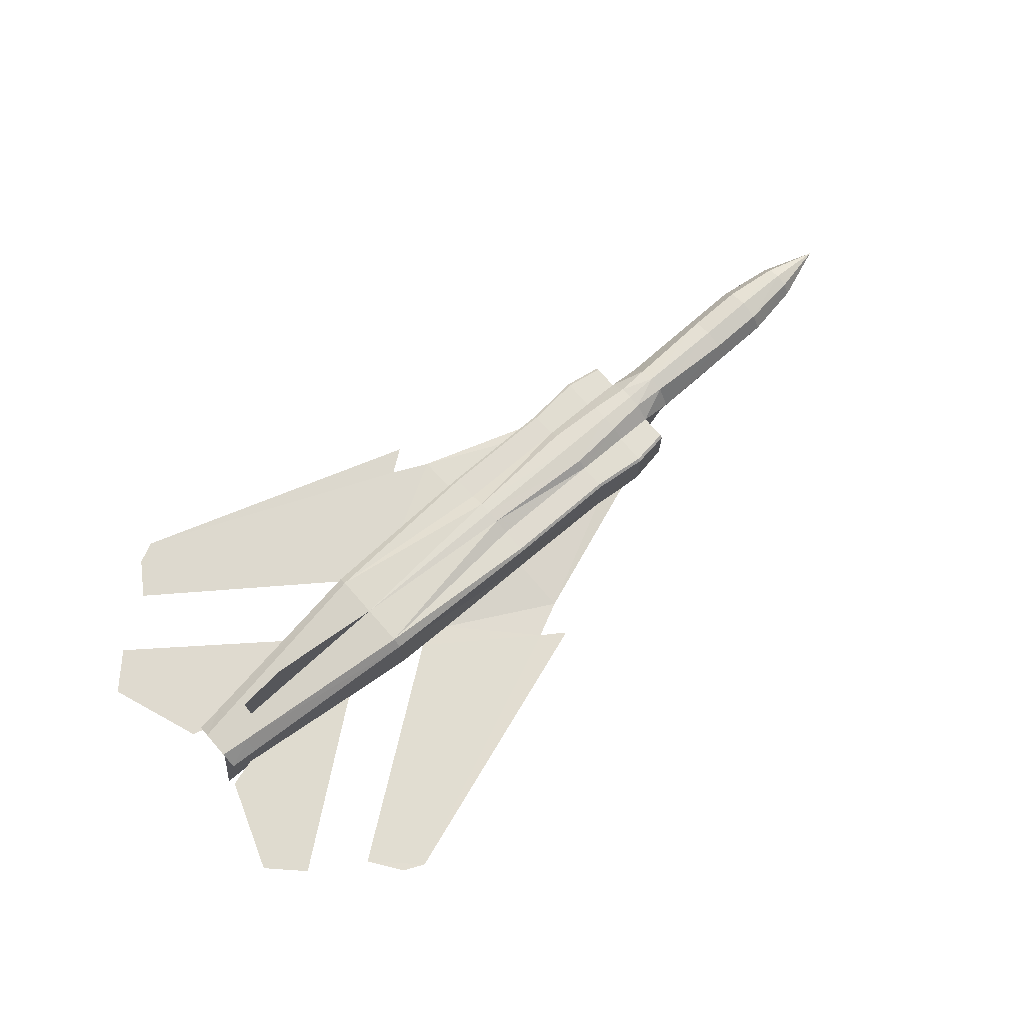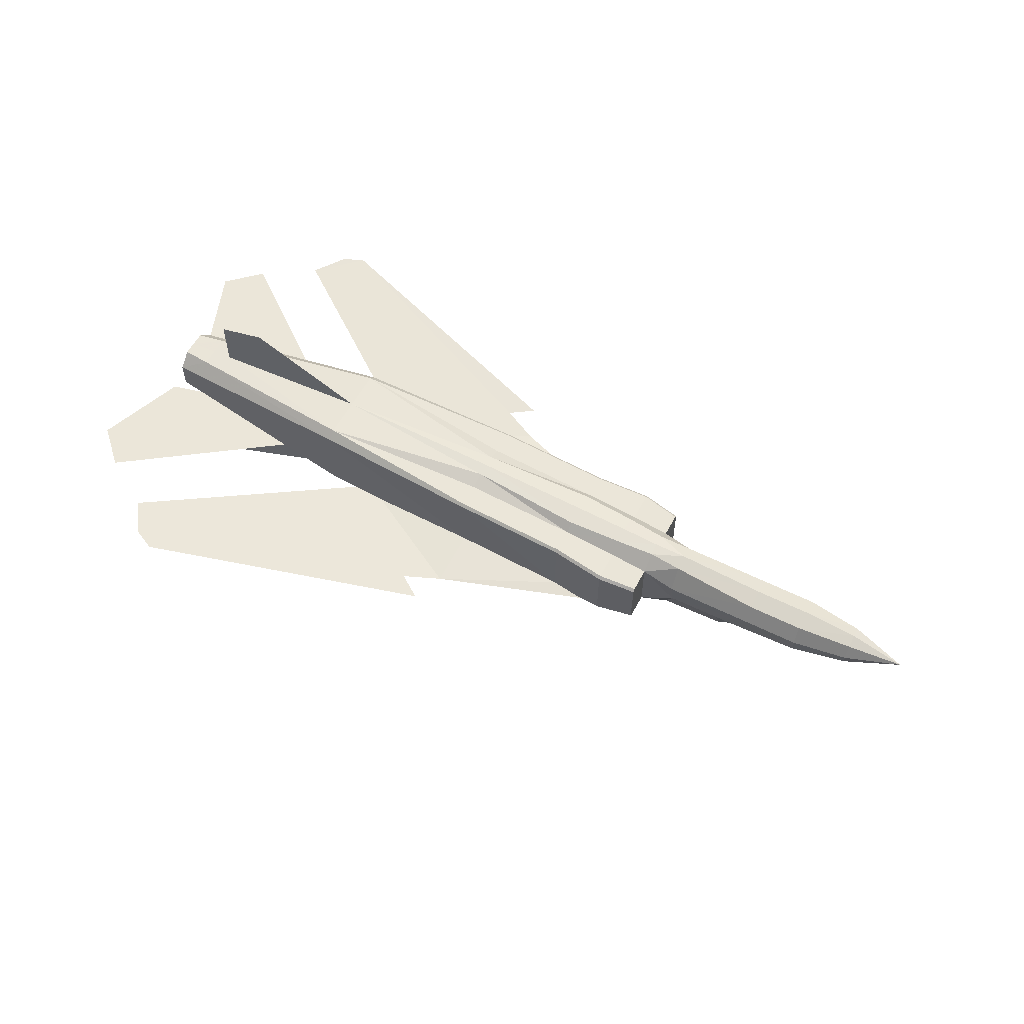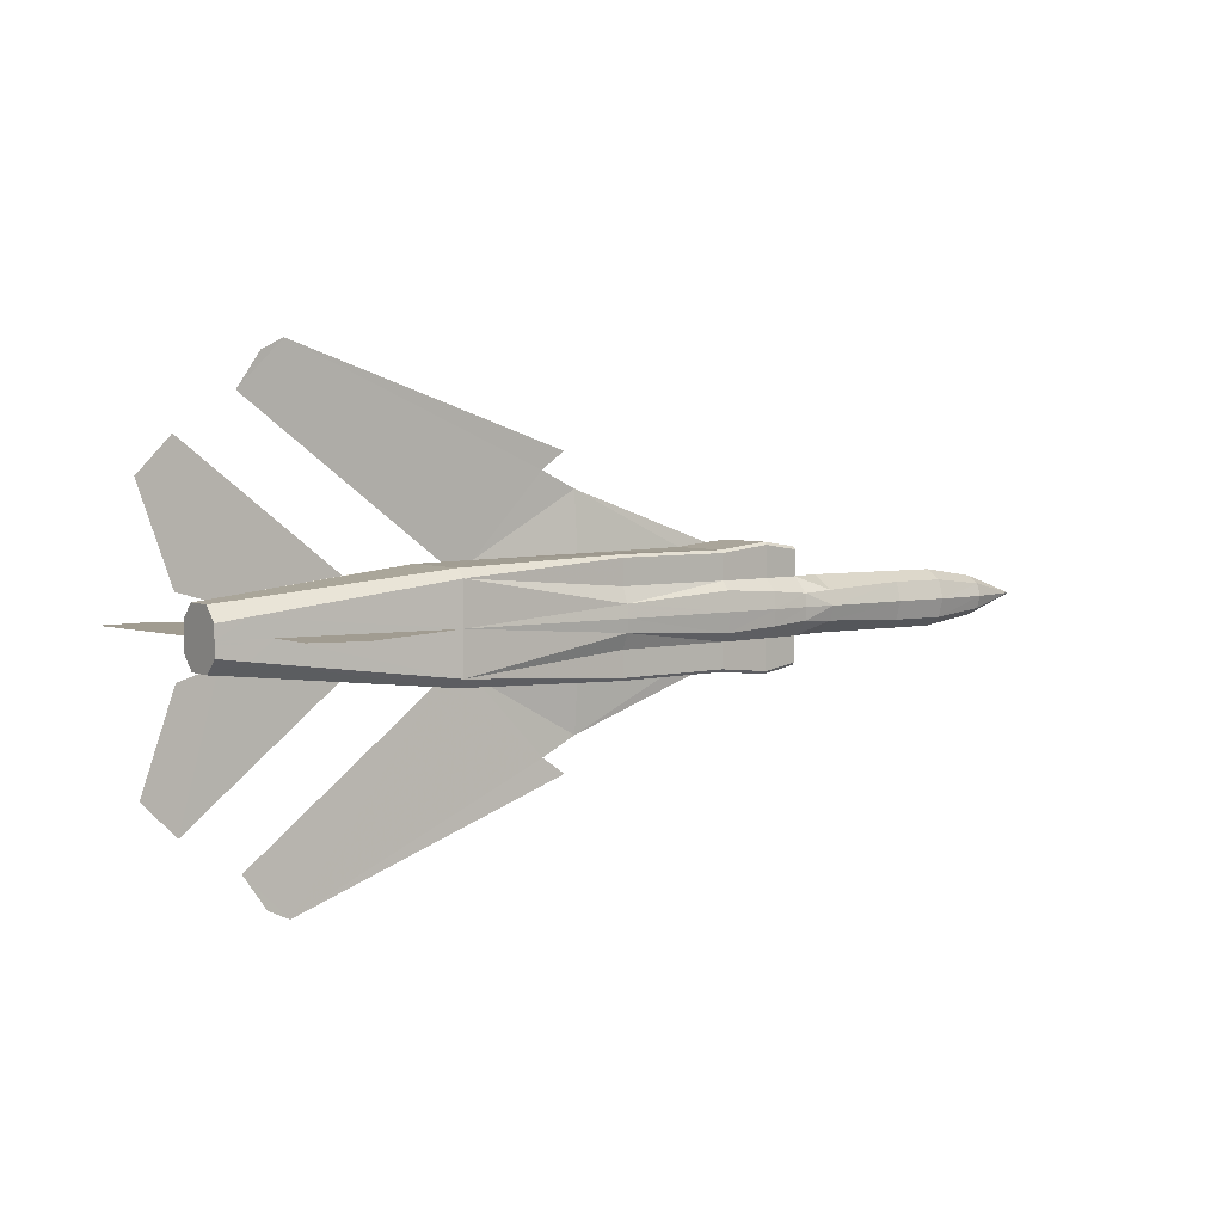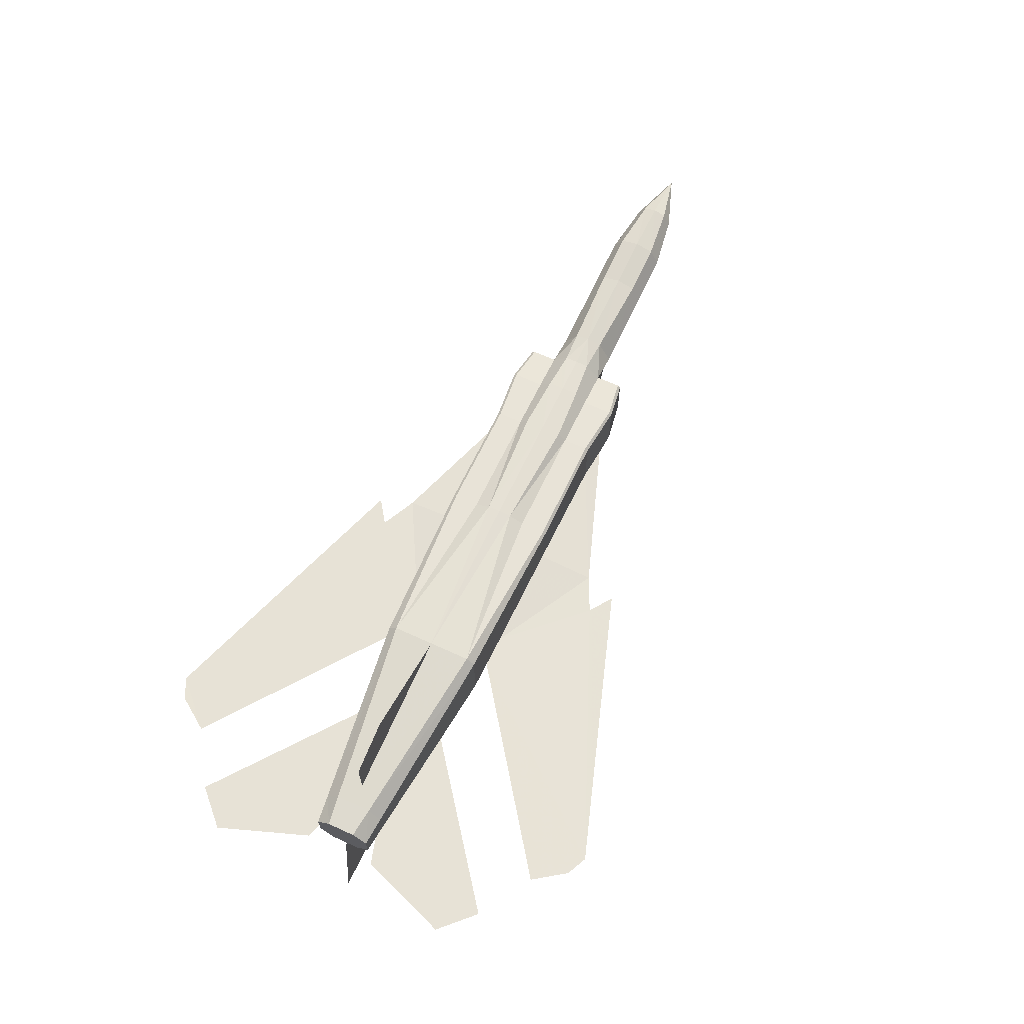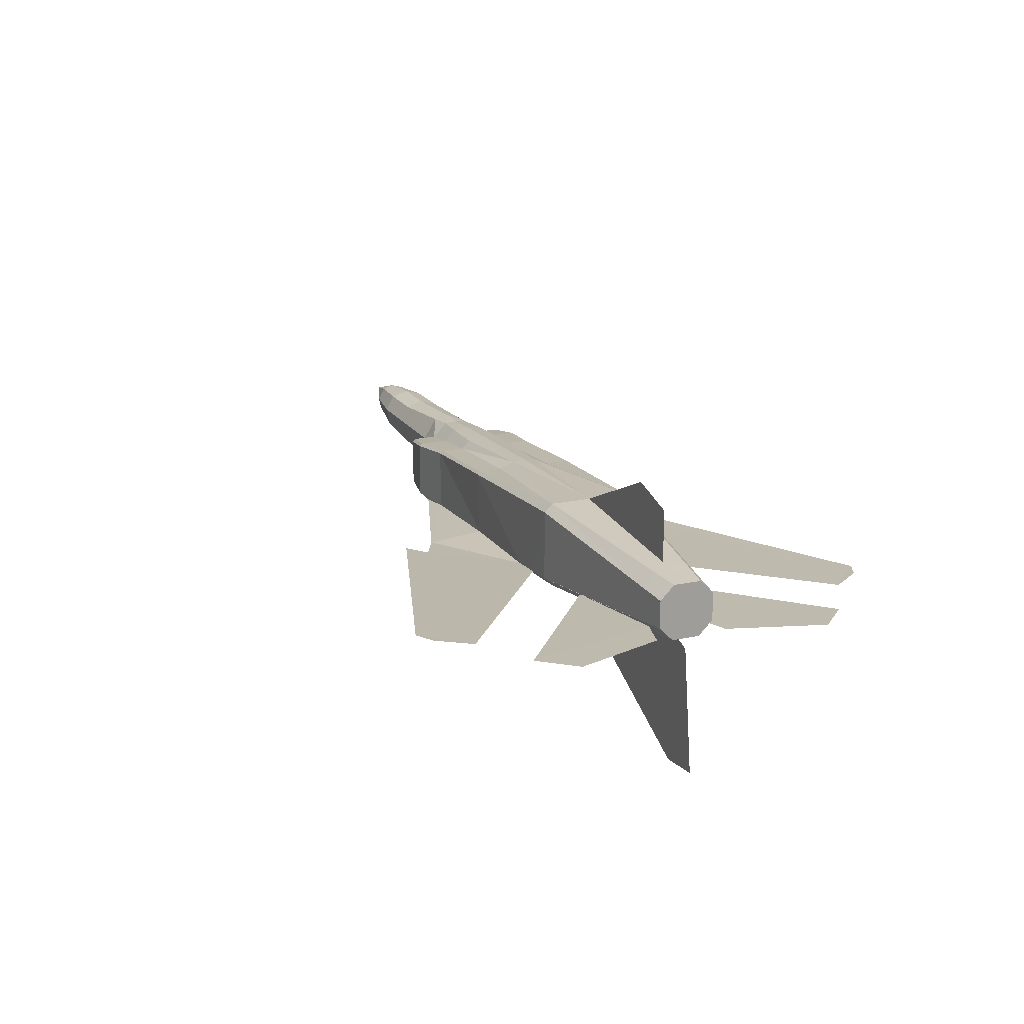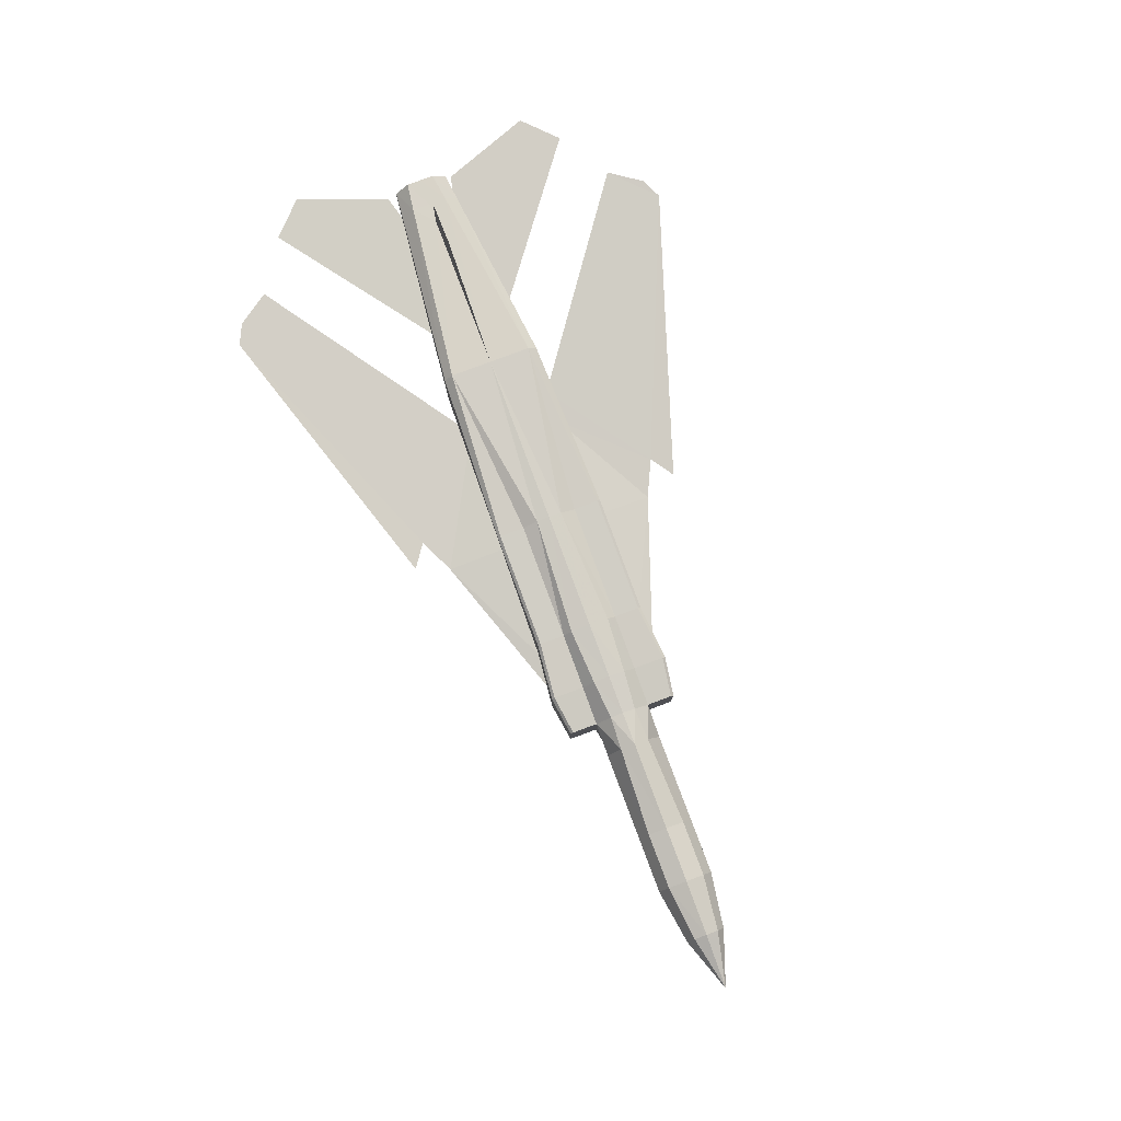
<metadata>
{"format":"obj","ext":"obj","renderer":"f3d","projection":"perspective","resolution":1024,"background":"white","views":[{"elev":73.3,"azim":-41.3,"up":"+Z"},{"elev":56.8,"azim":27.6,"up":"+Z"},{"elev":4.5,"azim":-35.3,"up":"+Y"},{"elev":66.6,"azim":-65.3,"up":"+Z"},{"elev":18.8,"azim":-112.8,"up":"+Z"},{"elev":79.2,"azim":69.5,"up":"+Z"}]}
</metadata>
<code>
v 0.4404 -0.01786 0.001686
v 0.3815 -0.02559 -0.005331
v 0.3809 -2.68e-07 -0.0208
v 0.4405 -0.02083 0.01478
v 0.3809 -0.02976 0.01491
v 0.322 -0.02381 -0.01235
v 0.3213 -0.01131 -0.01949
v 0.3214 -0.02976 0.01504
v 0.4405 -0.01309 0.02847
v 0.381 -0.01964 0.03276
v 0.3215 -0.01964 0.03289
v 0.2262 0.01548 0.04024
v 0.2262 0.02976 0.01524
v 0.1905 0.02976 0.02722
v 0.2262 -0.01548 0.04024
v 0.2262 -0.02976 0.01524
v 0.5 -2.84e-07 0.01465
v 0.4404 -2.748e-07 -0.009027
v 0.2839 -0.02381 -0.01345
v -0.0358 0.05714 -0.02646
v -0.03565 0.05952 0.04556
v 0.08933 0.05952 0.03637
v -0.1537 0.05476 -0.0268
v -0.03581 0.119 -0.03182
v 0.08919 0.05952 -0.03149
v 0.1255 0.06309 -0.03454
v 0.1904 -0.05952 -0.02932
v 0.1487 -0.06547 -0.03221
v 0.1487 -0.0625 -0.03519
v 0.1487 -0.02738 -0.03519
v 0.08916 -0.05655 -0.04101
v 0.1904 -0.02976 -0.0323
v 0.1904 -0.05655 -0.0323
v 0.1903 -0.01726 -0.04837
v 0.1487 -0.01667 -0.04828
v 0.1487 -2.445e-07 -0.05007
v 0.08916 -0.01726 -0.04518
v 0.08915 -2.406e-07 -0.04696
v 0.08916 -0.02083 -0.04101
v 0.1905 -0.05952 0.02424
v 0.1905 -0.05655 0.02722
v 0.1488 -0.0625 0.03326
v -0.03582 0.05655 -0.03479
v 0.1488 -0.06547 0.03029
v 0.08934 -0.05655 0.03934
v 0.08917 0.05952 -0.03804
v 0.08933 -0.05952 0.03637
v 0.08919 -0.05952 -0.03149
v 0.2267 0.02321 -0.01512
v 0.1904 0.02976 -0.0323
v 0.2171 0.01488 -0.04069
v -0.03582 -0.05357 -0.03777
v -0.03582 -0.01786 -0.03777
v -0.03584 -2.317e-07 -0.04372
v 0.08917 -0.05952 -0.03804
v -0.03582 -0.05655 -0.03479
v 0.1903 0.01726 -0.04837
v -0.1537 -0.05476 -0.0268
v 0.2082 -2.491e-07 -0.0502
v 0.1903 -2.477e-07 -0.05016
v -0.2203 -0.04464 -0.03142
v -0.2203 -2.2e-07 -0.03142
v -0.4227 -0.01845 -0.01551
v -0.2203 -0.05357 -0.02249
v -0.2977 -0.04583 -0.01459
v -0.2201 -0.05357 0.05489
v -0.422 -0.03274 0.03448
v -0.4226 -0.03274 -0.001228
v -0.2201 0.05357 0.05489
v -0.2201 0.04464 0.06381
v -0.03564 0.05655 0.04854
v 0.08934 0.05655 0.03934
v -0.03564 -0.05655 0.04854
v -0.03565 -0.05952 0.04556
v -0.2201 -0.04464 0.06381
v -0.2203 0.05357 -0.02249
v -0.2977 0.04583 -0.01459
v -0.4226 0.03274 -0.001228
v -0.4227 0.01845 -0.01551
v -0.4226 0.02679 -0.007179
v -0.4227 -2.076e-07 -0.01551
v -0.2203 0.04464 -0.03142
v -0.03582 0.01786 -0.03777
v -0.03582 0.05357 -0.03777
v 0.2171 -0.01488 -0.04069
v 0.2267 -0.02321 -0.01512
v 0.1905 -0.02976 0.02722
v -0.19 0.05417 -0.02434
v -0.03581 -0.119 -0.03182
v 0.1255 -0.06309 -0.03454
v -0.0358 -0.05714 -0.02646
v 0.08916 0.02083 -0.04101
v 0.08916 0.01726 -0.04518
v 0.08916 0.05655 -0.04101
v 0.1487 0.06547 -0.03221
v 0.1904 0.05952 -0.02932
v 0.1488 0.06547 0.03029
v 0.3815 0.02559 -0.005331
v 0.4404 0.01786 0.001686
v 0.3809 0.02976 0.01491
v 0.3213 -2.623e-07 -0.02663
v 0.3213 0.01131 -0.01949
v 0.322 0.02381 -0.01235
v 0.3214 0.02976 0.01504
v 0.4405 0.02083 0.01478
v 0.381 0.01964 0.03276
v 0.1488 0.0625 0.03326
v 0.3215 0.01964 0.03289
v 0.1905 0.05655 0.02722
v 0.1487 0.01667 -0.04828
v 0.4405 0.0131 0.02847
v 0.2839 0.02381 -0.01345
v 0.1487 0.02738 -0.03519
v 0.1487 0.0625 -0.03519
v 0.1904 0.05655 -0.0323
v -0.19 -0.05416 -0.02434
v -0.143 -2.249e-07 -0.03635
v 0.08934 -0.02976 0.03934
v -0.03564 -0.02976 0.04854
v -0.422 0.03274 0.03448
v -0.4213 0.01905 0.04877
v -0.2201 -2.385e-07 0.06381
v -0.3987 -2.223e-07 0.05051
v -0.4207 -2.202e-07 0.04877
v -0.4213 -0.01905 0.04877
v -0.03564 0.02976 0.04854
v 0.08934 0.02976 0.03934
v -0.03562 0.01369 0.05568
v 0.08995 0.02083 0.04827
v -0.03562 -0.01369 0.05568
v -0.03562 -2.514e-07 0.05747
v 0.08995 -0.02083 0.04827
v 0.08936 -2.597e-07 0.05125
v 0.1489 -2.637e-07 0.04814
v 0.1495 -0.01726 0.04576
v 0.1905 -2.662e-07 0.04508
v 0.1911 0.01369 0.04329
v 0.2262 -2.69e-07 0.045
v 0.4405 -2.829e-07 0.03264
v 0.1911 -0.01369 0.04329
v 0.1488 -0.02976 0.03326
v 0.381 -2.796e-07 0.03872
v 0.3215 -2.75e-07 0.03884
v 0.1488 0.02976 0.03326
v 0.1495 0.01726 0.04576
v -0.4524 -0.02976 0.001813
v -0.4524 -0.01488 -0.01307
v -0.4524 -2.058e-07 -0.01307
v -0.4523 -2.174e-07 0.04645
v -0.4523 -0.01488 0.04645
v -0.4523 -0.02976 0.03157
v -0.4524 0.02976 0.001813
v -0.4523 0.02976 0.03157
v -0.4524 0.01488 -0.01307
v -0.4523 0.01488 0.04645
v 0.2856 -0.01667 -0.03429
v 0.2856 -2.561e-07 -0.04441
v 0.2856 0.01667 -0.03429
v -0.4643 0.03869 -0.004709
v -0.4643 0.1726 -0.004114
v -0.5 0.1369 -0.002252
v -0.4226 -0.02678 -0.007179
v -0.4643 -0.03869 -0.004709
v -0.4643 -0.1726 -0.004114
v -0.5 -0.1369 -0.002252
v -0.07509 -0.1375 -0.02876
v -0.3584 -0.2553 -0.004936
v -0.0495 -0.1554 -0.02941
v -0.4054 -0.2095 -0.003646
v -0.381 -0.2446 -0.003698
v -0.2681 -2.047e-07 -0.09084
v -0.423 -1.791e-07 -0.1619
v -0.4706 -1.766e-07 -0.1559
v -0.4524 -2.035e-07 -0.02497
v -0.07509 0.1375 -0.02876
v -0.3584 0.2553 -0.004936
v -0.0495 0.1554 -0.02941
v -0.4054 0.2095 -0.003645
v -0.381 0.2446 -0.003698
v -0.345 -2.4e-07 0.1206
v -0.3986 -2.33e-07 0.1059
v 0.1905 0.05952 0.02424
f 1 2 3
f 4 5 2
f 2 6 7
f 5 8 6
f 9 10 5
f 10 11 8
f 12 13 14
f 11 15 16
f 17 1 18
f 17 4 1
f 17 9 4
f 7 6 19
f 20 21 22
f 23 20 24
f 24 20 25
f 24 25 26
f 27 28 29
f 30 29 31
f 32 33 29
f 34 35 36
f 32 30 35
f 35 37 38
f 30 39 37
f 40 41 42
f 43 23 24
f 44 42 45
f 46 43 24
f 40 44 28
f 44 47 48
f 26 46 24
f 14 13 49
f 50 14 49
f 50 49 51
f 39 31 52
f 37 39 53
f 37 53 54
f 38 37 54
f 53 37 39
f 31 55 56
f 50 51 57
f 52 56 58
f 57 51 59
f 60 57 59
f 53 52 61
f 61 62 53
f 62 61 63
f 61 64 65
f 66 67 68
f 69 70 71
f 21 71 72
f 47 45 73
f 74 73 75
f 76 77 78
f 79 80 78
f 81 79 82
f 83 62 82
f 82 84 83
f 59 34 60
f 59 85 34
f 34 85 32
f 85 86 32
f 86 87 32
f 86 16 87
f 82 76 88
f 84 43 46
f 89 55 90
f 89 56 55
f 89 58 56
f 90 48 89
f 48 91 89
f 89 91 58
f 48 47 74
f 92 93 83
f 54 93 38
f 54 83 93
f 83 92 93
f 83 84 94
f 95 26 25
f 96 95 97
f 87 16 15
f 18 3 98
f 99 98 100
f 3 101 102
f 98 103 104
f 105 100 106
f 22 72 107
f 100 104 108
f 97 107 109
f 104 13 12
f 110 93 92
f 18 99 17
f 99 105 17
f 105 111 17
f 36 38 93
f 112 103 102
f 57 110 113
f 60 36 110
f 113 114 115
f 92 94 114
f 115 114 95
f 114 26 95
f 114 94 46
f 103 112 104
f 112 49 13
f 91 74 66
f 66 64 116
f 117 83 54
f 117 62 83
f 54 53 117
f 53 62 117
f 28 90 29
f 90 55 31
f 23 88 69
f 88 76 69
f 8 19 6
f 8 16 86
f 45 118 119
f 120 121 70
f 122 70 121
f 123 124 125
f 66 75 125
f 71 126 127
f 70 126 71
f 126 128 127
f 129 127 128
f 70 128 126
f 130 122 75
f 130 131 122
f 132 133 131
f 134 133 132
f 135 132 118
f 136 134 135
f 137 138 12
f 137 136 138
f 111 139 17
f 140 135 141
f 118 45 42
f 141 42 41
f 111 106 142
f 14 109 107
f 106 108 143
f 108 12 138
f 144 107 72
f 87 15 140
f 14 144 145
f 137 145 134
f 144 127 129
f 145 129 133
f 139 142 10
f 142 143 11
f 137 12 14
f 143 138 15
f 73 119 75
f 118 130 119
f 130 118 132
f 119 130 75
f 15 138 140
f 70 122 128
f 122 131 128
f 138 136 140
f 128 131 133
f 17 139 9
f 68 146 147
f 63 147 148
f 124 149 150
f 125 150 151
f 67 151 146
f 78 152 153
f 80 79 154
f 81 148 154
f 121 155 149
f 120 153 155
f 148 147 146
f 149 155 153
f 51 49 112
f 156 19 86
f 157 156 85
f 7 19 156
f 101 7 156
f 157 158 102
f 158 112 102
f 59 51 158
f 87 41 40
f 50 115 96
f 77 80 159
f 160 161 159
f 65 162 163
f 164 165 163
f 89 166 58
f 89 166 58
f 166 116 58
f 166 116 58
f 166 167 116
f 166 167 116
f 166 168 167
f 166 168 167
f 167 169 116
f 167 169 116
f 167 170 169
f 167 170 169
f 62 171 117
f 62 171 117
f 171 172 173
f 62 81 174
f 62 171 117
f 62 171 117
f 171 172 173
f 62 81 174
f 23 175 24
f 23 175 24
f 23 88 175
f 23 88 175
f 88 176 175
f 88 176 175
f 176 177 175
f 176 177 175
f 88 178 176
f 88 178 176
f 178 179 176
f 178 179 176
f 122 180 181
f 123 181 180
f 122 180 181
f 123 181 180
f 1 3 18
f 4 2 1
f 2 7 101
f 2 101 3
f 5 6 2
f 9 5 4
f 10 8 5
f 11 16 8
f 20 22 25
f 27 29 33
f 30 31 39
f 32 29 30
f 34 36 60
f 32 35 34
f 35 38 36
f 30 37 35
f 40 42 44
f 44 45 47
f 40 28 27
f 44 48 90
f 44 90 28
f 39 52 53
f 31 56 52
f 52 58 116
f 52 116 64
f 52 64 61
f 62 63 81
f 61 65 68
f 61 68 162
f 61 162 63
f 66 68 65
f 66 65 64
f 69 71 21
f 21 72 22
f 47 73 74
f 74 75 66
f 76 78 120
f 76 120 69
f 79 78 77
f 79 77 76
f 79 76 82
f 81 82 62
f 82 88 23
f 82 23 43
f 82 43 84
f 84 46 94
f 48 74 91
f 83 94 92
f 95 25 22
f 95 22 97
f 96 97 182
f 18 98 99
f 99 100 105
f 3 102 103
f 3 103 98
f 98 104 100
f 105 106 111
f 22 107 97
f 100 108 106
f 97 109 182
f 104 12 108
f 110 92 113
f 36 93 110
f 57 113 50
f 60 110 57
f 113 115 50
f 92 114 113
f 115 95 96
f 114 46 26
f 112 13 104
f 91 66 116
f 91 116 58
f 90 31 29
f 23 69 21
f 23 21 20
f 8 86 19
f 45 119 73
f 120 70 69
f 122 121 124
f 122 124 123
f 123 125 75
f 123 75 122
f 66 125 67
f 71 127 72
f 132 131 130
f 134 132 135
f 135 118 141
f 136 135 140
f 140 141 87
f 118 42 141
f 141 41 87
f 111 142 139
f 14 107 144
f 106 143 142
f 108 138 143
f 144 72 127
f 14 145 137
f 137 134 136
f 144 129 145
f 145 133 134
f 139 10 9
f 142 11 10
f 143 15 11
f 128 133 129
f 68 147 63
f 68 63 162
f 63 148 81
f 124 150 125
f 125 151 67
f 67 146 68
f 78 153 120
f 80 154 152
f 80 152 78
f 81 154 79
f 121 149 124
f 120 155 121
f 148 146 151
f 148 151 150
f 148 150 149
f 149 153 152
f 149 152 154
f 149 154 148
f 51 112 158
f 156 86 85
f 157 85 59
f 101 156 157
f 157 102 101
f 59 158 157
f 87 40 27
f 87 27 33
f 87 33 32
f 50 96 182
f 50 182 109
f 50 109 14
f 77 159 161
f 77 161 160
f 160 159 80
f 160 80 77
f 65 163 165
f 65 165 164
f 164 163 162
f 164 162 65
f 174 173 171
f 81 174 171
f 62 81 171
f 62 174 173
f 62 173 172
f 62 172 171
f 174 173 171
f 81 174 171
f 62 81 171
f 62 174 173
f 62 173 172
f 62 172 171
f 122 181 123
f 122 180 123
f 122 181 123
f 122 180 123

</code>
